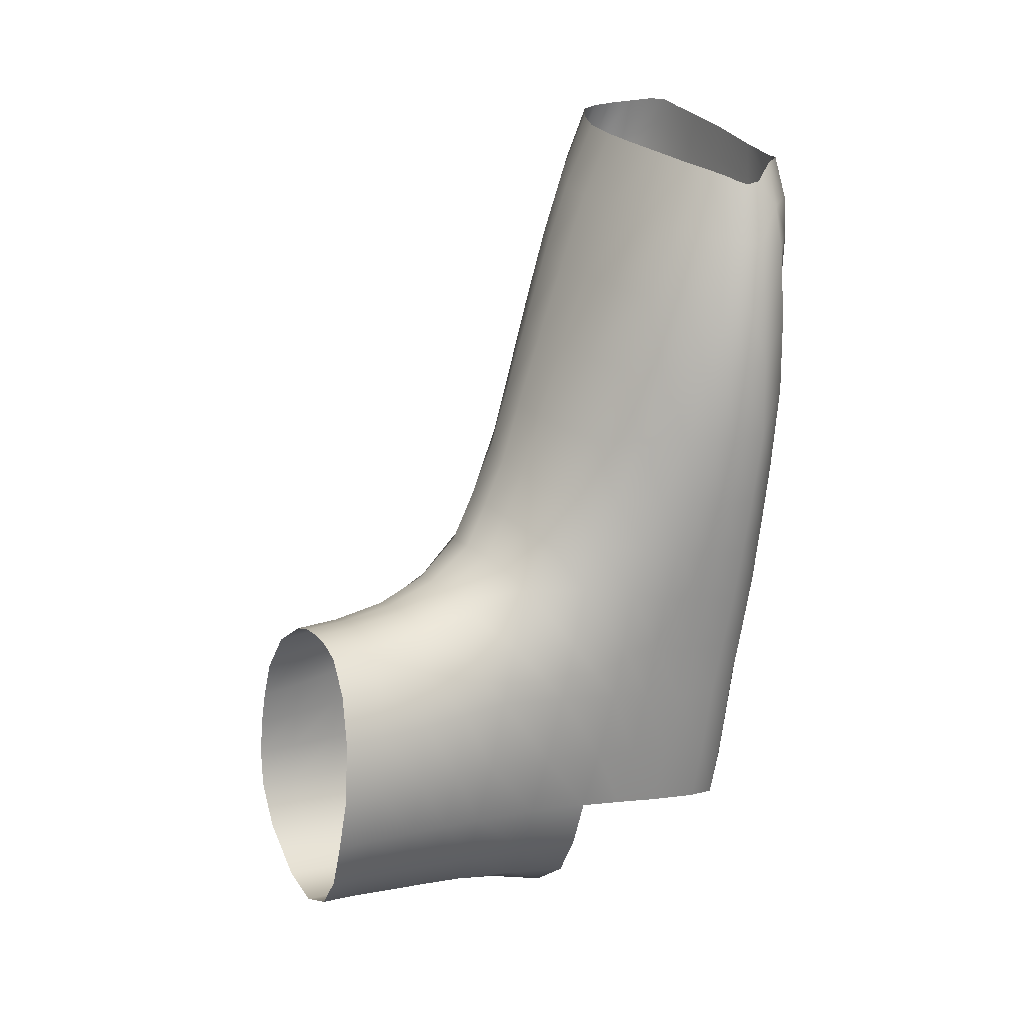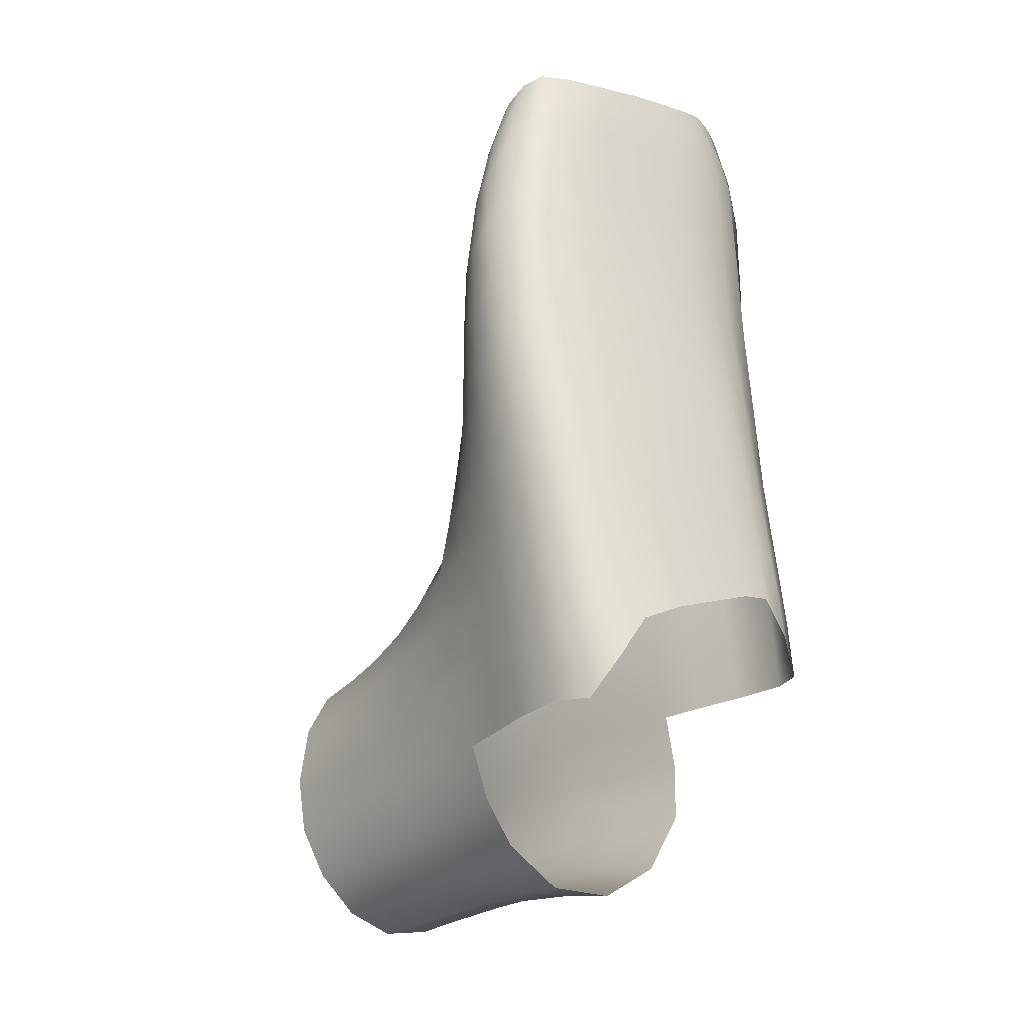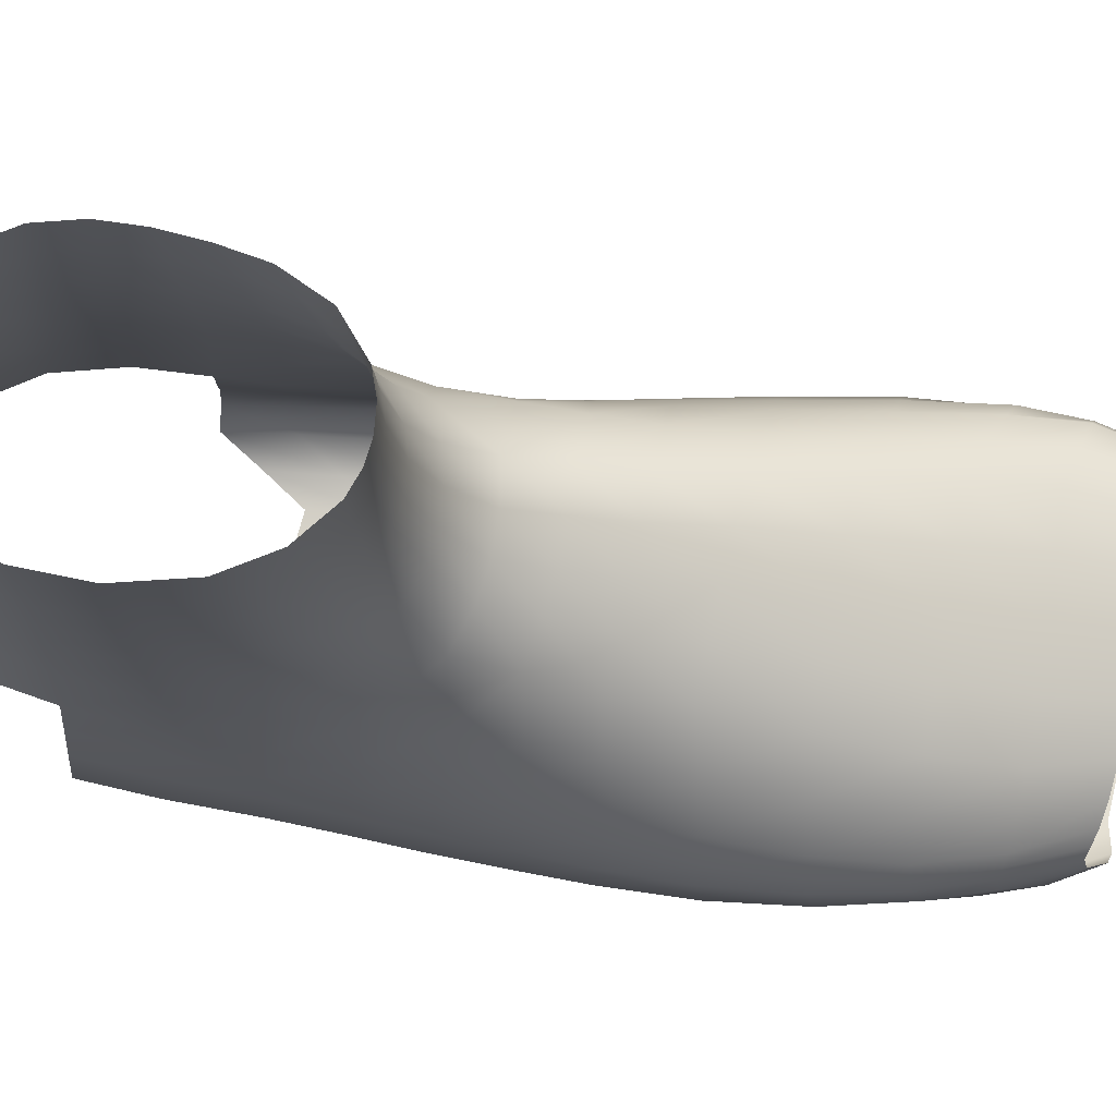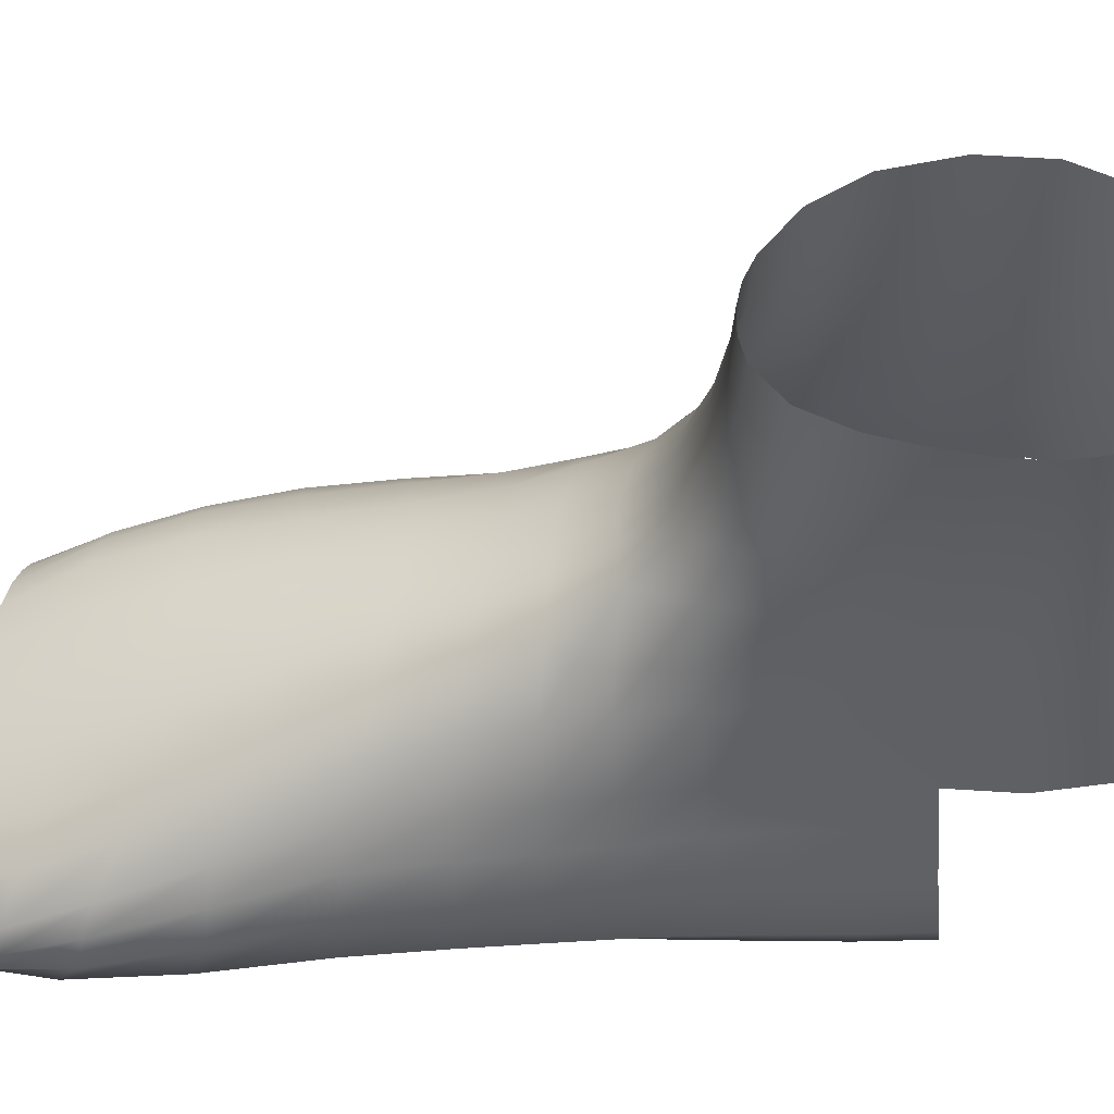
<metadata>
{"format":"obj","ext":"obj","renderer":"f3d","projection":"perspective","resolution":1024,"background":"white","views":[{"elev":12.0,"azim":-121.0,"up":"+Z"},{"elev":-32.3,"azim":-37.5,"up":"+Z"},{"elev":71.6,"azim":-90.8,"up":"+Y"},{"elev":56.1,"azim":84.9,"up":"+Y"}]}
</metadata>
<code>
o body_Cylinder.001
v -3.513 4.649 -2.178
v -3.313 4.669 -1.879
v -3.409 4.671 -1.382
v -3.616 4.643 -1.189
v -3.895 4.636 -1.242
v -4.063 4.672 -1.501
v -4.04 4.696 -1.89
v -3.833 4.665 -2.173
v -3.496 4.075 -2.227
v -3.279 4.066 -1.906
v -3.376 4.073 -1.255
v -3.559 3.959 -0.9441
v -3.993 3.887 -1.066
v -4.076 4.04 -1.452
v -4.022 4.121 -1.904
v -3.81 4.088 -2.215
v -3.613 4.302 -1.14
v -3.42 4.359 -1.309
v -3.31 4.363 -1.888
v -3.5 4.359 -2.196
v -3.812 4.37 -2.196
v -4.026 4.398 -1.896
v -4.061 4.355 -1.492
v -3.909 4.28 -1.205
v -3.481 3.287 0.6071
v -4.083 3.272 0.4803
v -4.045 3.632 -0.5185
v -4.115 3.46 0.006765
v -3.463 3.489 0.1223
v -3.511 3.691 -0.4007
v -4.25 3.137 -1.138
v -4.166 3.165 -1.519
v -4.067 3.177 -1.97
v -3.867 3.659 -2.247
v -4.028 3.66 -1.932
v -4.128 3.59 -1.484
v -4.179 3.544 -1.088
v -3.327 4.673 -1.628
v -3.311 4.073 -1.577
v -3.337 4.365 -1.593
v -3.126 3.12 -1.296
v -3.146 3.124 -0.9278
v -3.105 3.112 -1.643
v -3.2 3.575 -2.002
v -3.217 3.582 -1.613
v -3.27 3.554 -0.9095
v -3.262 3.597 -1.271
v -3.484 3.627 -2.342
v -3.284 3.495 -0.3082
v -3.149 3.14 -0.268
v -3.238 3.323 0.2597
v -3.298 3.202 0.6691
v -3.188 3.063 0.3698
v -3.34 3.006 0.7018
v -4.284 3.394 -0.502
v -4.367 3.109 -0.4934
v -4.327 3.278 -0.01613
v -4.38 3.131 0.01529
v -4.23 3.204 0.4353
v -4.3 3.108 0.4163
v -3.996 2.936 -0.8604
v -3.99 2.939 -1.238
v -3.881 2.935 -1.71
v -3.367 2.94 -1.043
v -3.405 2.937 -0.7654
v -3.322 2.938 -1.447
v -3.475 2.946 -0.2068
v -3.491 2.938 0.4412
v -3.553 2.936 0.6806
v -4.112 2.937 -0.1791
v -4.159 2.924 0.263
v -4.147 2.942 0.5028
v -3.569 2.924 -1.545
v -3.644 2.927 -1.113
v -3.665 2.926 -0.7843
v -3.753 2.927 -0.1866
v -3.781 2.925 0.3621
v -3.831 2.929 0.5996
v -3.765 4.638 -1.184
v -3.795 3.95 -0.9653
v -3.768 4.292 -1.139
v -3.798 3.31 0.5449
v -3.789 3.711 -0.4583
v -3.8 3.516 0.06391
v -4.106 3.711 -1.063
v -3.535 3.776 -0.6075
v -4.018 3.704 -0.7308
v -3.281 3.522 -0.5488
v -3.149 3.137 -0.5335
v -4.235 3.457 -0.7334
v -4.328 3.123 -0.7502
v -3.449 2.941 -0.4374
v -4.064 2.94 -0.4676
v -3.719 2.926 -0.4323
v -3.791 3.784 -0.6652
v -4.081 3.546 -0.2551
v -3.486 3.59 -0.1392
v -3.261 3.412 -0.01954
v -3.158 3.097 0.06206
v -4.318 3.336 -0.2555
v -4.389 3.125 -0.2307
v -3.483 2.947 0.1261
v -4.136 2.928 0.06213
v -3.768 2.927 0.1004
v -3.794 3.616 -0.1967
v -4.126 3.367 0.25
v -3.443 3.381 0.3739
v -3.233 3.245 0.4772
v -3.246 3.033 0.5425
v -4.295 3.242 0.2138
v -4.354 3.126 0.2032
v -3.506 2.935 0.5785
v -4.172 2.926 0.3638
v -3.805 2.925 0.4812
v -3.798 3.415 0.3148
v -3.234 3.026 -0.2244
v -3.202 3.021 -0.8954
v -4.019 3.053 -1.99
v -4.135 3.05 -1.488
v -3.168 3.016 -1.253
v -3.137 3.012 -1.656
v -3.412 2.971 0.7094
v -3.287 2.994 0.4764
v -4.213 3.021 -1.081
v -4.322 3 -0.3415
v -4.347 3.033 0.172
v -4.276 3.049 0.4764
v -4.292 3.012 -0.6341
v -3.22 3.025 -0.4973
v -4.343 3.013 -0.07229
v -3.258 3.01 0.1391
v -4.327 3.047 0.33
v -3.346 2.975 0.5719
v -4.062 3.362 -1.953
v -4.16 3.327 -1.51
v -4.241 3.295 -1.126
v -3.176 3.287 -0.9229
v -3.136 3.289 -1.628
v -3.167 3.298 -1.291
v -3.17 3.286 -0.2844
v -3.162 3.163 0.323
v -3.288 3.066 0.6933
v -4.371 3.193 -0.01275
v -4.358 3.232 -0.5109
v -4.289 3.15 0.4056
v -4.319 3.258 -0.7551
v -3.173 3.29 -0.5406
v -4.378 3.215 -0.2552
v -3.153 3.228 0.02698
v -4.341 3.177 0.1944
v -3.202 3.115 0.511
v -3.37 4.66 -2.031
v -3.344 4.073 -2.075
v -3.358 4.362 -2.042
v -3.301 3.605 -2.208
v -3.428 2.927 -1.478
v -3.486 2.93 -1.063
v -3.517 2.928 -0.7622
v -3.595 2.931 -0.1984
v -3.611 2.927 0.4071
v -3.67 2.931 0.6465
v -3.564 2.93 -0.4315
v -3.605 2.933 0.1147
v -3.626 2.926 0.5359
v -3.679 4.656 -2.221
v -3.658 4.082 -2.27
v -3.663 4.363 -2.242
v -3.688 3.652 -2.353
v -3.735 2.925 -1.624
v -3.828 2.928 -1.171
v -3.838 2.929 -0.8116
v -3.939 2.929 -0.1731
v -3.981 2.922 0.3106
v -4.001 2.93 0.5422
v -3.898 2.93 -0.4381
v -3.962 2.925 0.08387
v -3.999 2.923 0.4173
v -4.043 3.508 -1.943
v -4.144 3.455 -1.497
v -4.216 3.421 -1.108
v -3.179 3.432 -1.621
v -3.22 3.442 -1.282
v -4.354 3.233 -0.01592
v -4.265 3.177 0.4177
v -3.356 2.977 -0.2134
v -3.962 2.969 -1.86
v -3.264 2.964 -1.143
v -3.48 2.949 0.708
v -4.111 2.954 -0.9717
v -4.103 3.802 -1.463
v -4.019 3.883 -1.916
v -4.192 2.96 -0.5386
v -3.334 2.971 -0.4645
v -4.248 2.953 0.006138
v -3.372 2.972 0.1411
v -4.28 2.971 0.3571
v -3.429 2.951 0.6171
v -3.302 2.965 -0.8283
v -4.077 2.974 -1.366
v -3.224 2.958 -1.551
v -3.387 2.958 0.4695
v -4.24 2.962 -0.2452
v -4.272 2.956 0.2276
v -4.238 2.986 0.4997
v -3.223 3.417 -0.9157
v -3.222 3.397 -0.2933
v -3.187 3.253 0.295
v -3.271 3.135 0.6827
v -4.33 3.313 -0.5048
v -4.286 3.359 -0.7436
v -3.223 3.408 -0.5427
v -4.354 3.275 -0.255
v -3.199 3.326 0.00731
v -4.321 3.209 0.2042
v -3.203 3.178 0.4944
v -3.837 3.863 -2.228
v -3.264 3.818 -1.594
v -3.313 3.827 -1.261
v -3.242 3.809 -1.952
v -3.358 3.761 -0.9029
v -3.495 3.839 -2.28
v -3.386 3.609 -0.3506
v -3.339 3.416 0.1929
v -3.374 3.253 0.6416
v -4.178 3.523 -0.5108
v -4.238 3.378 -0.004671
v -4.172 3.238 0.4559
v -4.138 3.596 -0.73
v -3.386 3.674 -0.5711
v -4.215 3.452 -0.2554
v -3.362 3.514 -0.07641
v -4.226 3.308 0.2313
v -3.329 3.323 0.4299
v -3.328 3.827 -2.136
v -3.67 3.855 -2.305
v -3.828 4.636 -1.204
v -3.889 3.929 -1.001
v -3.948 3.298 0.5136
v -3.838 4.284 -1.162
v -3.915 3.685 -0.489
v -3.954 3.501 0.03744
v -3.905 3.757 -0.6978
v -3.936 3.596 -0.2248
v -3.961 3.402 0.286
v -3.689 4.297 -1.13
v -3.647 3.718 -0.4278
v -3.628 3.515 0.09227
v -3.69 4.639 -1.177
v -3.684 3.967 -0.9471
v -3.633 3.306 0.5763
v -3.662 3.797 -0.635
v -3.637 3.617 -0.1681
v -3.615 3.41 0.3453
v -3.998 4.653 -1.35
v -3.453 4.036 -1.095
v -4.05 3.976 -1.261
v -4.005 4.319 -1.327
v -3.496 4.659 -1.259
v -3.505 4.335 -1.202
v -4.205 3.151 -1.334
v -4.156 3.569 -1.292
v -3.137 3.122 -1.124
v -3.267 3.577 -1.1
v -3.993 2.936 -1.061
v -3.385 2.936 -0.9104
v -3.654 2.926 -0.9614
v -4.174 3.035 -1.293
v -3.185 3.018 -1.084
v -3.174 3.292 -1.118
v -4.198 3.311 -1.323
v -3.5 2.929 -0.9222
v -3.833 2.928 -1.007
v -4.179 3.439 -1.308
v -3.225 3.43 -1.108
v -4.094 2.96 -1.18
v -3.283 2.965 -0.993
v -3.334 3.8 -1.09
v -4.111 3.76 -1.267
v -3.361 4.673 -1.508
v -4.078 4.686 -1.706
v -3.337 4.075 -1.423
v -4.069 4.089 -1.692
v -4.068 4.381 -1.705
v -4.119 3.17 -1.758
v -4.082 3.629 -1.721
v -3.369 4.364 -1.452
v -3.114 3.115 -1.474
v -3.244 3.59 -1.449
v -3.936 2.938 -1.486
v -3.343 2.941 -1.249
v -3.606 2.927 -1.337
v -3.149 3.012 -1.459
v -4.079 3.05 -1.754
v -3.152 3.293 -1.464
v -4.113 3.346 -1.745
v -3.456 2.93 -1.276
v -3.781 2.928 -1.408
v -4.096 3.484 -1.733
v -3.202 3.436 -1.457
v -3.242 2.961 -1.351
v -4.019 2.974 -1.626
v -3.291 3.824 -1.434
v -4.072 3.849 -1.704
v -3.957 4.682 -2.051
v -3.939 4.108 -2.081
v -3.942 4.385 -2.066
v -3.311 4.364 -1.742
v -3.965 3.664 -2.101
v -3.306 4.671 -1.752
v -3.281 4.07 -1.742
v -3.189 3.579 -1.804
v -3.233 3.814 -1.771
v -3.946 3.877 -2.089
v -3.588 4.117 -1.068
v -3.298 4.214 -1.897
v -4.024 4.26 -1.901
v -3.935 4.078 -1.152
v -3.401 4.215 -1.285
v -3.499 4.218 -2.21
v -3.811 4.23 -2.205
v -4.066 4.199 -1.473
v -3.327 4.219 -1.585
v -3.778 4.113 -1.076
v -3.352 4.218 -2.058
v -3.661 4.223 -2.255
v -3.851 4.1 -1.1
v -3.685 4.12 -1.062
v -3.483 4.182 -1.157
v -4.02 4.145 -1.297
v -3.356 4.219 -1.438
v -4.068 4.236 -1.698
v -3.3 4.217 -1.742
v -3.941 4.248 -2.074
v -3.419 4.533 -1.352
v -3.509 4.52 -2.185
v -3.821 4.534 -2.182
v -4.06 4.532 -1.498
v -3.614 4.49 -1.178
v -3.315 4.533 -1.883
v -4.032 4.564 -1.893
v -3.896 4.478 -1.232
v -3.336 4.537 -1.613
v -3.764 4.484 -1.174
v -3.368 4.528 -2.034
v -3.672 4.526 -2.228
v -3.831 4.48 -1.194
v -3.688 4.487 -1.167
v -3.503 4.515 -1.24
v -3.997 4.505 -1.344
v -4.072 4.552 -1.706
v -3.37 4.536 -1.485
v -3.312 4.536 -1.748
v -3.948 4.551 -2.056
v -3.548 3.868 -0.7817
v -3.276 3.539 -0.7371
v -3.148 3.13 -0.7396
v -3.426 2.939 -0.6097
v -4.004 3.796 -0.9048
v -4.205 3.503 -0.9182
v -4.288 3.131 -0.9524
v -4.029 2.939 -0.6749
v -3.691 2.926 -0.617
v -3.793 3.867 -0.8224
v -3.21 3.023 -0.7057
v -4.253 3.017 -0.8667
v -3.175 3.289 -0.7403
v -4.279 3.277 -0.9483
v -3.54 2.929 -0.6052
v -3.866 2.93 -0.6344
v -4.25 3.392 -0.9333
v -3.223 3.413 -0.7374
v -3.317 2.968 -0.6552
v -4.15 2.957 -0.7651
v -3.373 3.72 -0.7442
v -4.12 3.656 -0.9036
v -3.896 3.843 -0.8565
v -3.674 3.882 -0.7978
f 324 315 10 153
f 325 319 9 166
f 331 316 15 282
f 326 317 13 237
f 330 318 11 281
f 333 320 16 305
f 329 321 14 256
f 349 337 23 257
f 353 336 21 306
f 351 334 18 286
f 346 341 24 239
f 350 340 22 283
f 345 335 20 167
f 344 339 19 154
f 328 259 17 314
f 348 338 17 259
f 244 106 26 238
f 242 87 27 240
f 243 96 28 241
f 295 134 33 284
f 270 135 32 260
f 278 190 36 261
f 303 191 35 285
f 313 216 34 308
f 352 342 40 307
f 332 322 39 310
f 269 137 42 262
f 294 287 43 138
f 302 288 45 217
f 277 220 46 263
f 312 311 44 219
f 235 221 48 168
f 234 219 44 155
f 229 222 49 88
f 147 140 50 89
f 231 223 51 98
f 149 141 53 99
f 233 224 52 108
f 151 142 54 109
f 375 85 37 359
f 367 136 31 360
f 230 225 55 100
f 148 144 56 101
f 232 226 57 110
f 150 143 58 111
f 193 185 67 92
f 301 186 63 289
f 300 187 64 290
f 197 188 69 112
f 276 198 65 265
f 373 189 61 361
f 275 199 62 264
f 195 201 68 102
f 194 202 70 103
f 196 203 71 113
f 296 290 64 157
f 271 265 65 158
f 162 92 67 159
f 163 102 68 160
f 164 112 69 161
f 177 114 78 174
f 176 104 77 173
f 175 94 76 172
f 272 266 75 171
f 297 291 74 170
f 252 105 84 247
f 251 95 83 246
f 253 115 82 250
f 347 343 81 245
f 327 323 80 249
f 27 87 228 225
f 26 106 232 227
f 106 28 226 232
f 9 153 234 221
f 28 96 230 226
f 96 27 225 230
f 354 86 229 374
f 377 363 95 251
f 369 362 94 175
f 368 357 92 162
f 202 192 93 70
f 372 193 92 357
f 144 146 91 56
f 225 228 90 55
f 366 147 89 356
f 374 229 88 355
f 376 358 87 242
f 246 83 105 252
f 172 76 104 176
f 159 67 102 163
f 203 194 103 71
f 185 195 102 67
f 143 148 101 58
f 226 230 100 57
f 140 149 99 50
f 222 231 98 49
f 240 27 96 243
f 247 84 115 253
f 173 77 114 177
f 160 68 112 164
f 204 196 113 72
f 201 197 112 68
f 145 150 111 60
f 227 232 110 59
f 141 151 109 53
f 223 233 108 51
f 241 28 106 244
f 53 109 133 123
f 60 111 132 127
f 50 99 131 116
f 58 101 130 126
f 356 89 129 364
f 56 91 128 125
f 111 58 126 132
f 101 56 125 130
f 99 53 123 131
f 260 32 119 267
f 360 31 124 365
f 262 42 117 268
f 109 54 122 133
f 287 41 120 292
f 284 33 118 293
f 89 50 116 129
f 207 215 151 141
f 184 214 150 145
f 206 213 149 140
f 183 212 148 143
f 371 211 147 366
f 209 210 146 144
f 214 183 143 150
f 212 209 144 148
f 370 180 136 367
f 215 208 142 151
f 213 207 141 149
f 211 206 140 147
f 299 294 138 181
f 274 205 137 269
f 273 179 135 270
f 298 178 134 295
f 77 160 164 114
f 76 159 163 104
f 362 368 162 94
f 114 164 161 78
f 104 163 160 77
f 94 162 159 76
f 266 271 158 75
f 291 296 157 74
f 221 234 155 48
f 335 344 154 20
f 319 324 153 9
f 71 173 177 113
f 70 172 176 103
f 361 369 175 93
f 289 297 170 62
f 264 272 171 61
f 93 175 172 70
f 103 176 173 71
f 113 177 174 72
f 216 235 168 34
f 336 345 167 21
f 320 325 166 16
f 285 35 178 298
f 261 36 179 273
f 263 46 205 274
f 288 299 181 45
f 88 49 206 211
f 98 51 207 213
f 108 52 208 215
f 359 37 180 370
f 100 55 209 212
f 110 57 183 214
f 55 90 210 209
f 355 88 211 371
f 57 100 212 183
f 49 98 213 206
f 59 110 214 184
f 51 108 215 207
f 123 133 197 201
f 127 132 196 204
f 116 131 195 185
f 126 130 194 203
f 364 129 193 372
f 125 128 192 202
f 29 107 233 223
f 16 166 235 216
f 30 97 231 222
f 132 126 203 196
f 130 125 202 194
f 131 123 201 195
f 267 119 199 275
f 365 124 189 373
f 268 117 198 276
f 133 122 188 197
f 292 120 187 300
f 293 118 186 301
f 129 116 185 193
f 358 13 85 375
f 107 25 224 233
f 97 29 223 231
f 86 30 222 229
f 153 10 219 234
f 166 9 221 235
f 310 312 219 10
f 255 12 220 277
f 281 302 217 39
f 305 16 216 313
f 282 15 191 303
f 256 14 190 278
f 84 241 244 115
f 83 240 243 105
f 363 376 242 95
f 105 243 241 84
f 95 242 240 83
f 115 244 238 82
f 343 346 239 81
f 323 326 237 80
f 29 247 253 107
f 30 246 252 97
f 354 377 251 86
f 314 327 249 12
f 338 347 245 17
f 107 253 250 25
f 86 251 246 30
f 97 252 247 29
f 13 256 278 85
f 11 255 277 218
f 120 268 276 187
f 124 267 275 189
f 47 263 274 182
f 37 261 273 180
f 62 170 272 264
f 74 157 271 266
f 180 273 270 136
f 182 274 269 139
f 41 262 268 120
f 31 260 267 124
f 170 74 266 272
f 157 64 265 271
f 189 275 264 61
f 187 276 265 64
f 218 277 263 47
f 139 269 262 41
f 85 278 261 37
f 136 270 260 31
f 334 348 259 18
f 318 18 259 328
f 341 349 257 24
f 317 329 256 13
f 14 282 303 190
f 11 218 302 281
f 119 293 301 199
f 121 292 300 200
f 47 182 299 288
f 36 285 298 179
f 63 169 297 289
f 73 156 296 291
f 179 298 295 135
f 182 139 294 299
f 32 284 293 119
f 43 287 292 121
f 169 73 291 297
f 156 66 290 296
f 200 300 290 66
f 199 301 289 62
f 218 47 288 302
f 139 41 287 294
f 190 303 285 36
f 135 295 284 32
f 337 350 283 23
f 342 351 286 40
f 322 330 281 39
f 321 331 282 14
f 15 305 313 191
f 39 217 312 310
f 217 45 311 312
f 315 332 310 10
f 339 352 307 19
f 191 313 308 35
f 340 353 306 22
f 316 333 305 15
f 22 306 333 316
f 19 307 332 315
f 23 283 331 321
f 40 286 330 322
f 24 257 329 317
f 11 318 328 255
f 17 245 327 314
f 81 239 326 323
f 21 167 325 320
f 20 154 324 319
f 245 81 323 327
f 307 40 322 332
f 255 328 314 12
f 257 23 321 329
f 306 21 320 333
f 286 18 318 330
f 239 24 317 326
f 283 22 316 331
f 167 20 319 325
f 154 19 315 324
f 7 304 353 340
f 2 309 352 339
f 38 279 351 342
f 6 280 350 337
f 5 254 349 341
f 3 258 348 334
f 4 248 347 338
f 79 236 346 343
f 8 165 345 336
f 1 152 344 335
f 248 79 343 347
f 309 38 342 352
f 258 4 338 348
f 152 2 339 344
f 165 1 335 345
f 280 7 340 350
f 236 5 341 346
f 279 3 334 351
f 304 8 336 353
f 254 6 337 349
f 12 249 377 354
f 80 237 376 363
f 87 358 375 228
f 128 365 373 192
f 117 364 372 198
f 46 355 371 205
f 90 359 370 210
f 61 171 369 361
f 75 158 368 362
f 210 370 367 146
f 205 371 366 137
f 91 360 365 128
f 42 356 364 117
f 237 13 358 376
f 220 374 355 46
f 137 366 356 42
f 198 372 357 65
f 158 65 357 368
f 171 75 362 369
f 249 80 363 377
f 12 354 374 220
f 192 373 361 93
f 146 367 360 91
f 228 375 359 90

</code>
